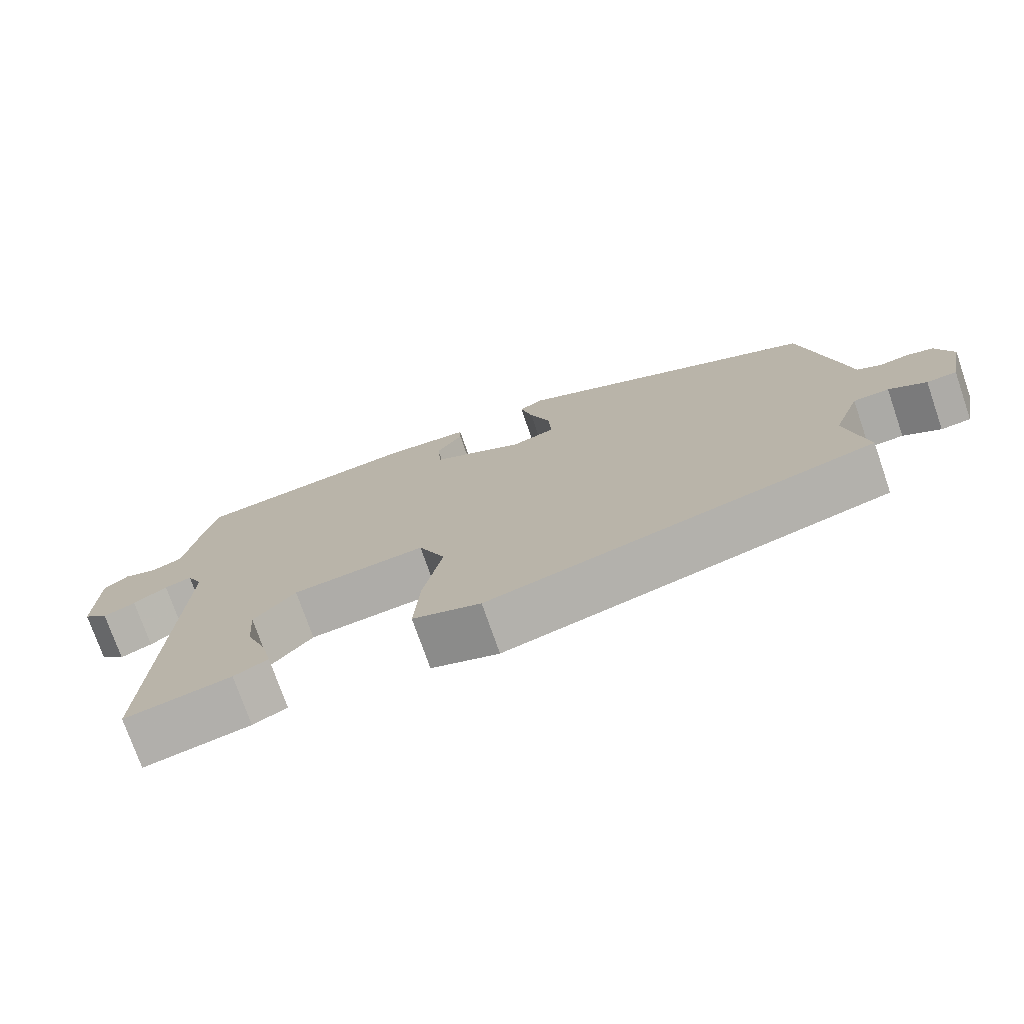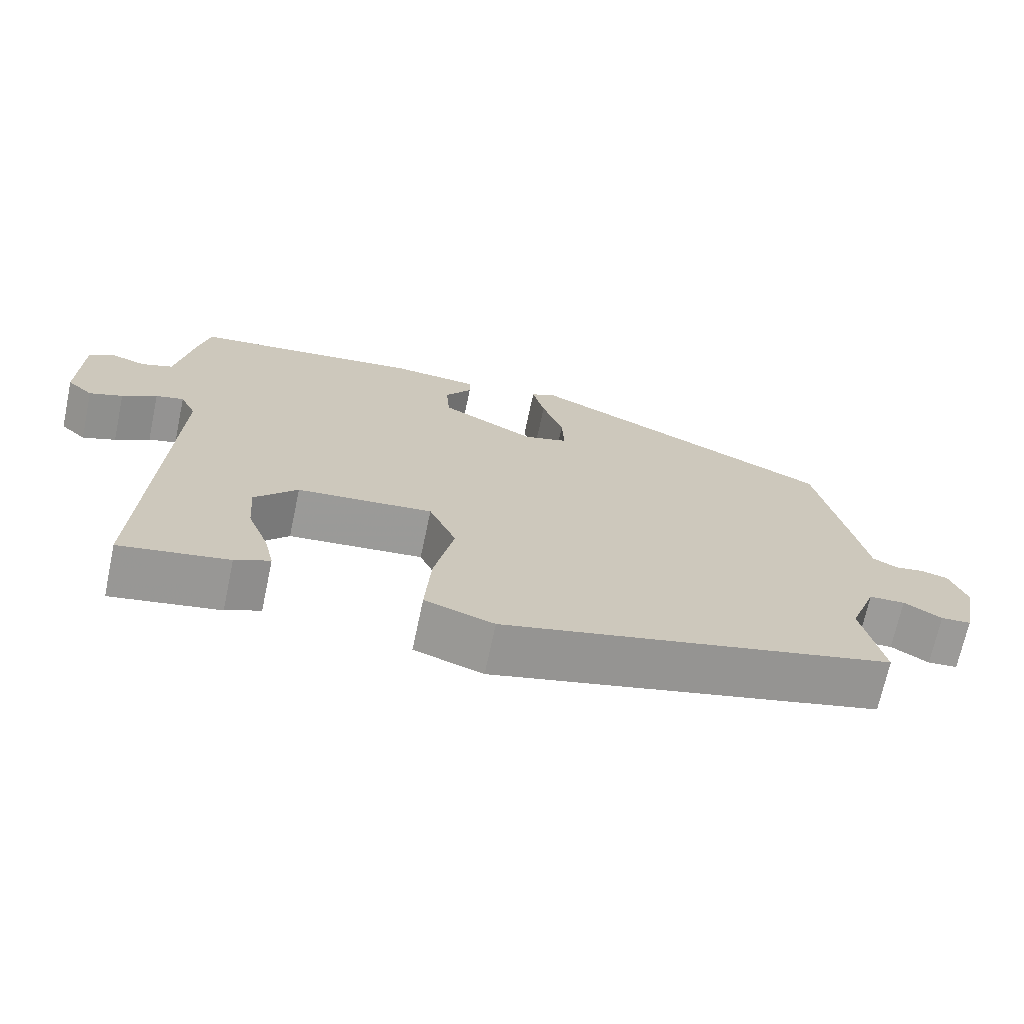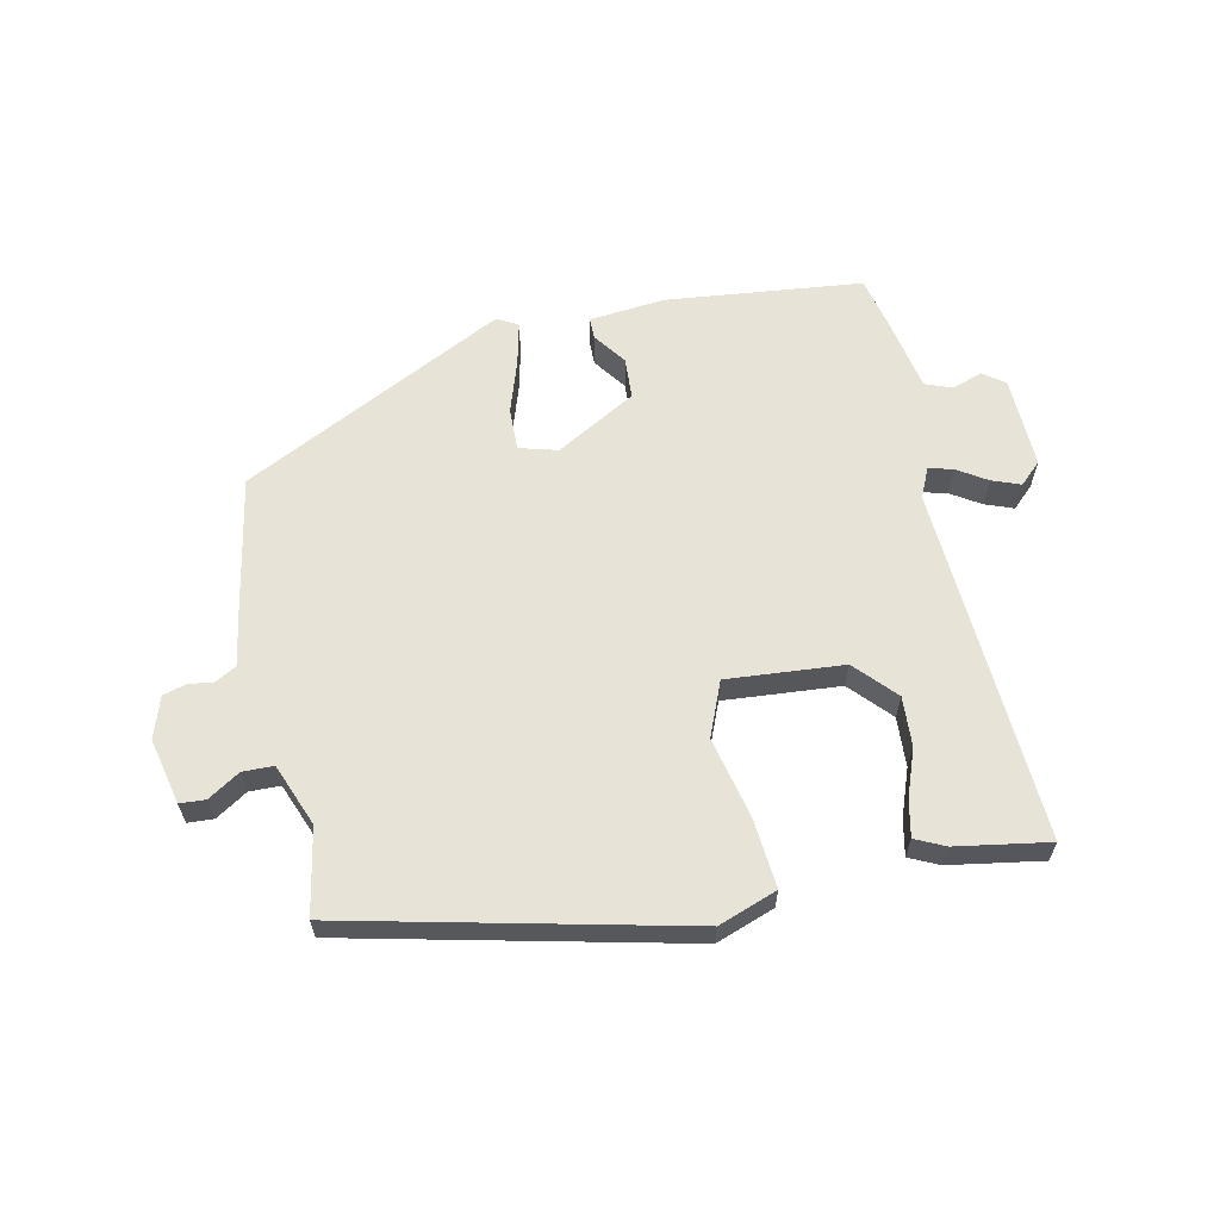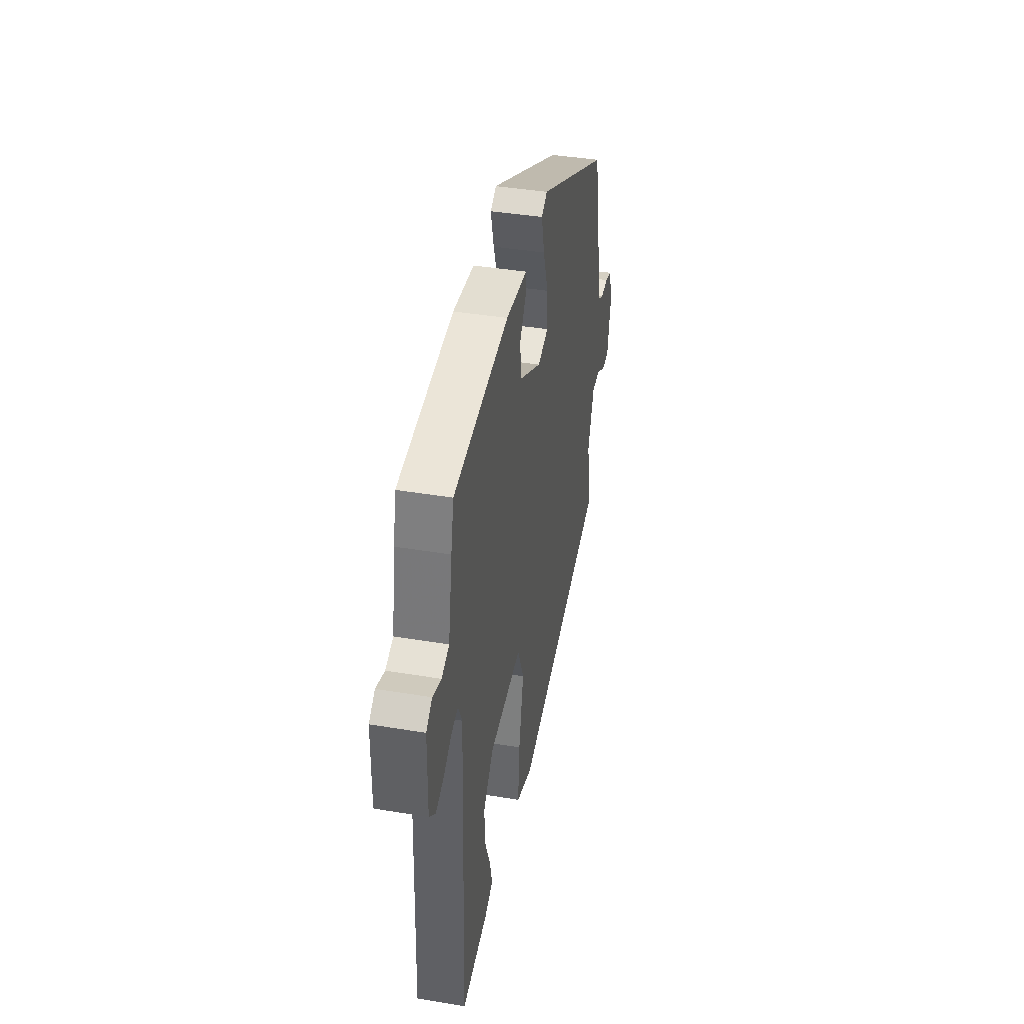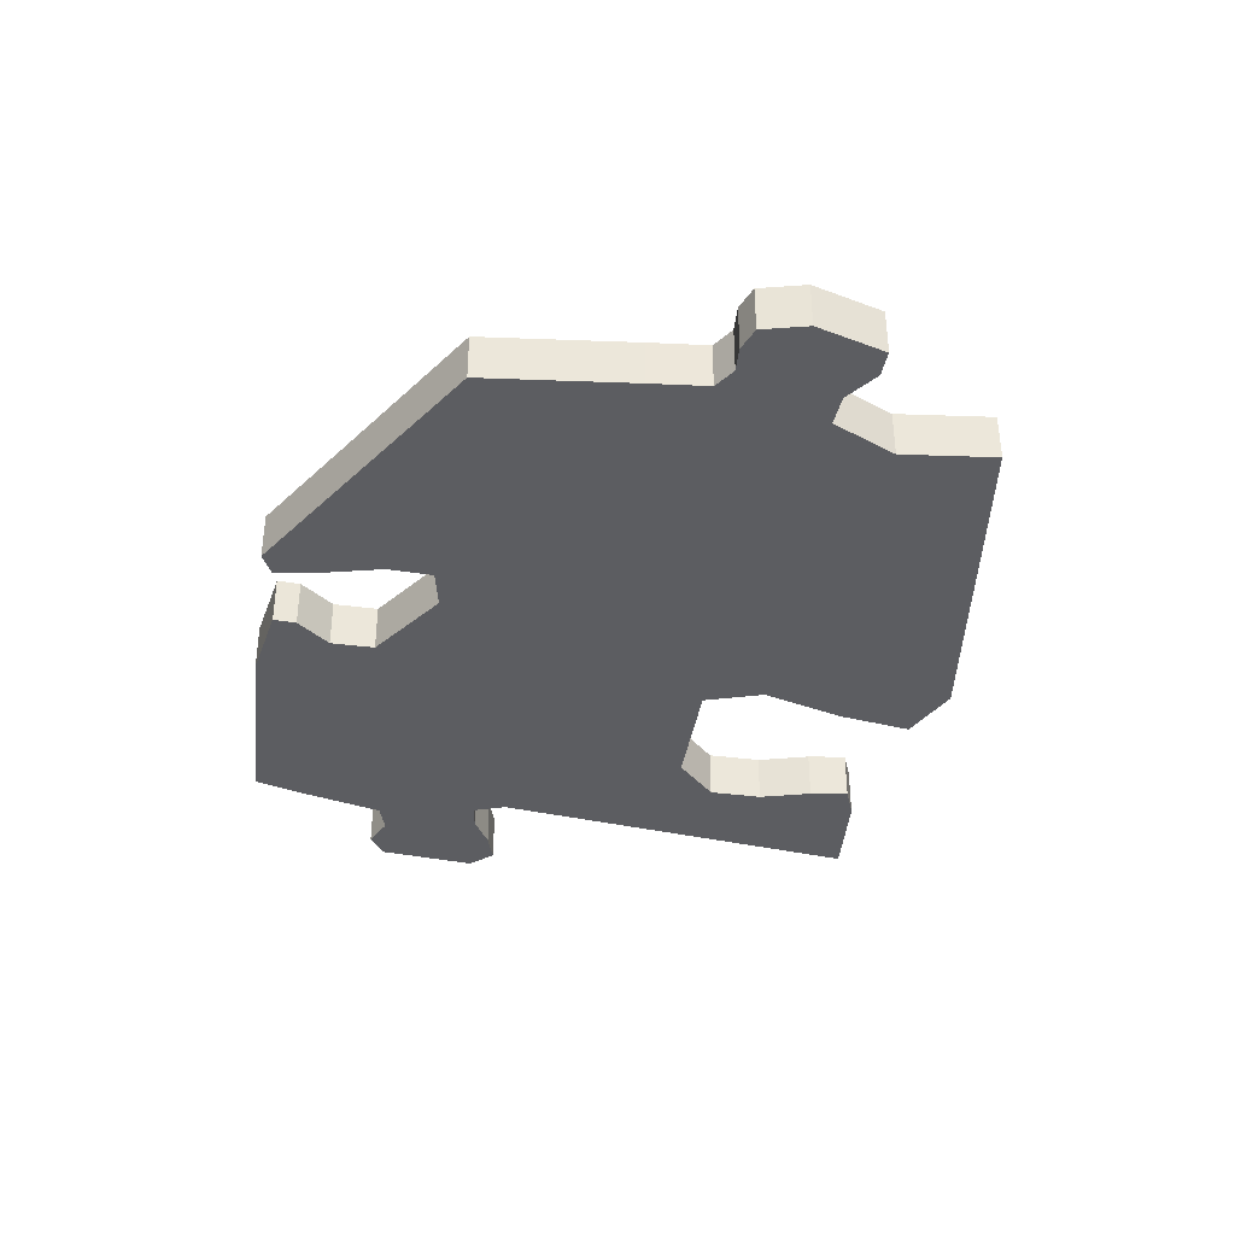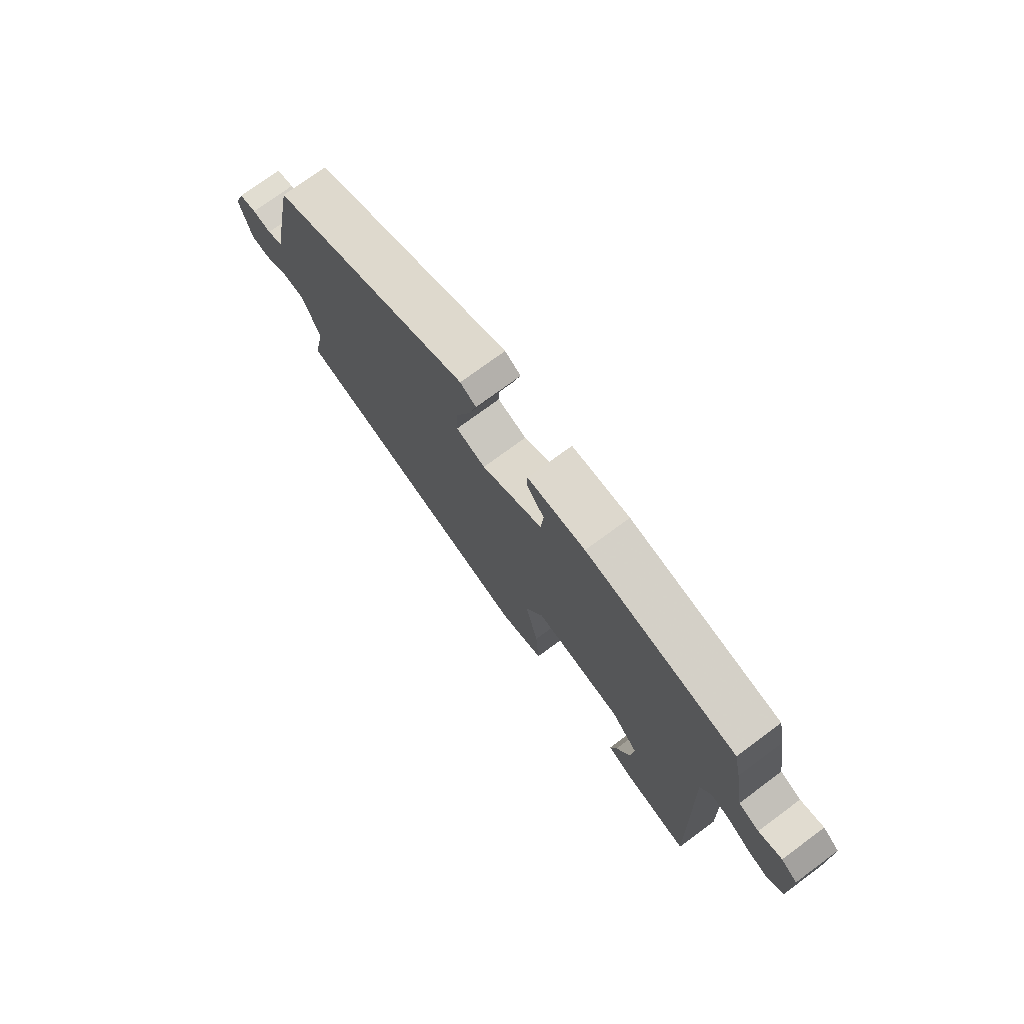
<metadata>
{"format":"obj","ext":"obj","renderer":"f3d","projection":"perspective","resolution":1024,"background":"white","views":[{"elev":-74.7,"azim":19.1,"up":"+Z"},{"elev":-70.0,"azim":-12.0,"up":"+Z"},{"elev":62.2,"azim":167.0,"up":"+Y"},{"elev":40.5,"azim":-78.4,"up":"+Z"},{"elev":-36.7,"azim":75.8,"up":"+Y"},{"elev":75.0,"azim":-126.4,"up":"+Z"}]}
</metadata>
<code>
v -0.497 0.07 -0.479
v -0.474 0.07 0.089
v -0.496 0.07 0.136
v -0.534 0.07 0.126
v -0.581 0.07 0.095
v -0.626 0.07 0.077
v -0.661 0.07 0.109
v -0.659 0.07 0.255
v -0.625 0.07 0.281
v -0.577 0.07 0.265
v -0.534 0.07 0.282
v -0.512 0.07 0.409
v -0.496 0.07 0.484
v -0.184 0.07 0.523
v -0.064 0.07 0.513
v -0.063 0.07 0.479
v -0.1 0.07 0.426
v -0.095 0.07 0.361
v 0.033 0.07 0.291
v 0.094 0.07 0.309
v 0.091 0.07 0.377
v 0.062 0.07 0.46
v 0.045 0.07 0.528
v 0.078 0.07 0.547
v 0.5 0.07 0.343
v 0.544 0.07 0.125
v 0.56 0.07 0.041
v 0.594 0.07 0.023
v 0.633 0.07 0.029
v 0.67 0.07 0.019
v 0.693 0.07 -0.046
v 0.671 0.07 -0.151
v 0.63 0.07 -0.154
v 0.579 0.07 -0.123
v 0.53 0.07 -0.125
v 0.493 0.07 -0.224
v 0.521 0.07 -0.36
v -0.012 0.07 -0.492
v -0.106 0.07 -0.46
v -0.098 0.07 -0.349
v -0.071 0.07 -0.221
v -0.108 0.07 -0.135
v -0.293 0.07 -0.153
v -0.351 0.07 -0.218
v -0.345 0.07 -0.297
v -0.316 0.07 -0.372
v -0.303 0.07 -0.429
v -0.35 0.07 -0.452
v -0.497 0 -0.479
v -0.474 0 0.089
v -0.496 0 0.136
v -0.534 0 0.126
v -0.581 0 0.095
v -0.626 0 0.077
v -0.661 0 0.109
v -0.659 0 0.255
v -0.625 0 0.281
v -0.577 0 0.265
v -0.534 0 0.282
v -0.512 0 0.409
v -0.496 0 0.484
v -0.184 0 0.523
v -0.064 0 0.513
v -0.063 0 0.479
v -0.1 0 0.426
v -0.095 0 0.361
v 0.033 0 0.291
v 0.094 0 0.309
v 0.091 0 0.377
v 0.062 0 0.46
v 0.045 0 0.528
v 0.078 0 0.547
v 0.5 0 0.343
v 0.544 0 0.125
v 0.56 0 0.041
v 0.594 0 0.023
v 0.633 0 0.029
v 0.67 0 0.019
v 0.693 0 -0.046
v 0.671 0 -0.151
v 0.63 0 -0.154
v 0.579 0 -0.123
v 0.53 0 -0.125
v 0.493 0 -0.224
v 0.521 0 -0.36
v -0.012 0 -0.492
v -0.106 0 -0.46
v -0.098 0 -0.349
v -0.071 0 -0.221
v -0.108 0 -0.135
v -0.293 0 -0.153
v -0.351 0 -0.218
v -0.345 0 -0.297
v -0.316 0 -0.372
v -0.303 0 -0.429
v -0.35 0 -0.452
f 45 46 47 48
f 44 45 48 1
f 38 39 40 41
f 36 37 38 41
f 35 36 41 42
f 34 35 42
f 31 32 33 34
f 31 34 42
f 28 29 30 31
f 27 28 31 42
f 26 27 42 43
f 21 22 23 24
f 21 24 25 26
f 14 15 16 17
f 14 17 18
f 11 12 13 14
f 11 14 18
f 10 11 18 19
f 8 9 10
f 7 8 10 19
f 4 5 6 7
f 3 4 7 19
f 44 1 2
f 43 44 2
f 20 21 26
f 19 20 26 43
f 2 3 19 43
f 96 95 94 93
f 49 96 93 92
f 89 88 87 86
f 89 86 85 84
f 90 89 84 83
f 90 83 82
f 82 81 80 79
f 90 82 79
f 79 78 77 76
f 90 79 76 75
f 91 90 75 74
f 72 71 70 69
f 74 73 72 69
f 65 64 63 62
f 66 65 62
f 62 61 60 59
f 66 62 59
f 67 66 59 58
f 58 57 56
f 67 58 56 55
f 55 54 53 52
f 67 55 52 51
f 50 49 92
f 50 92 91
f 74 69 68
f 91 74 68 67
f 91 67 51 50
f 1 49 50 2
f 2 50 51 3
f 3 51 52 4
f 4 52 53 5
f 5 53 54 6
f 6 54 55 7
f 7 55 56 8
f 8 56 57 9
f 9 57 58 10
f 10 58 59 11
f 11 59 60 12
f 12 60 61 13
f 13 61 62 14
f 14 62 63 15
f 15 63 64 16
f 16 64 65 17
f 17 65 66 18
f 18 66 67 19
f 19 67 68 20
f 20 68 69 21
f 21 69 70 22
f 22 70 71 23
f 23 71 72 24
f 24 72 73 25
f 25 73 74 26
f 26 74 75 27
f 27 75 76 28
f 28 76 77 29
f 29 77 78 30
f 30 78 79 31
f 31 79 80 32
f 32 80 81 33
f 33 81 82 34
f 34 82 83 35
f 35 83 84 36
f 36 84 85 37
f 37 85 86 38
f 38 86 87 39
f 39 87 88 40
f 40 88 89 41
f 41 89 90 42
f 42 90 91 43
f 43 91 92 44
f 44 92 93 45
f 45 93 94 46
f 46 94 95 47
f 47 95 96 48
f 48 96 49 1

</code>
